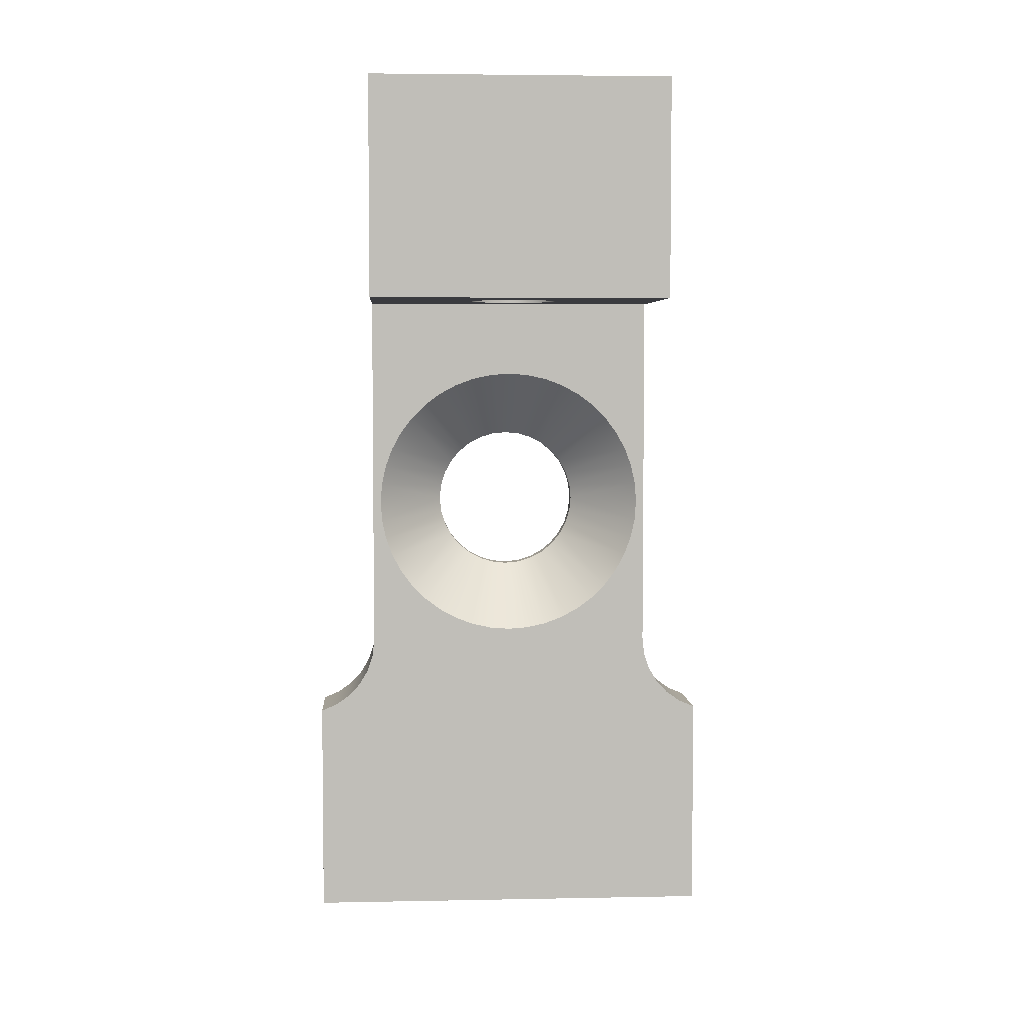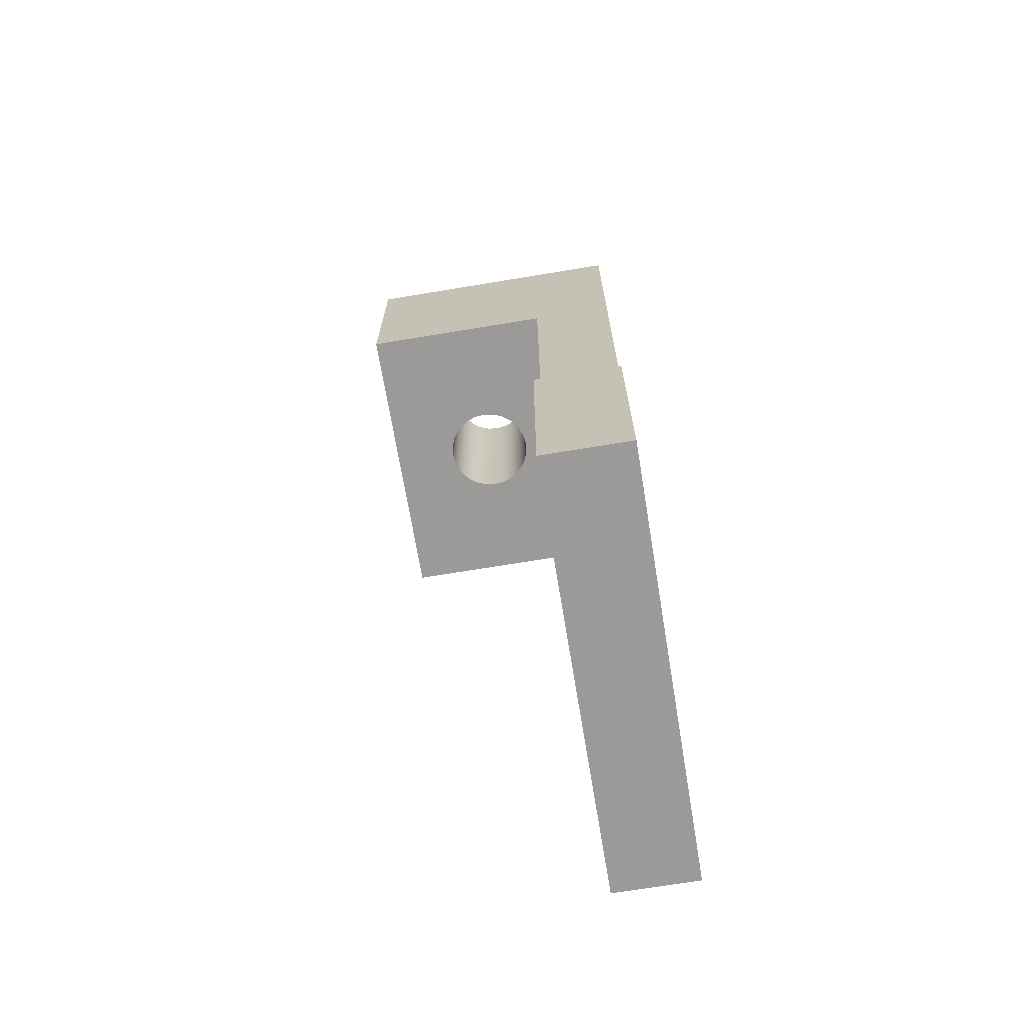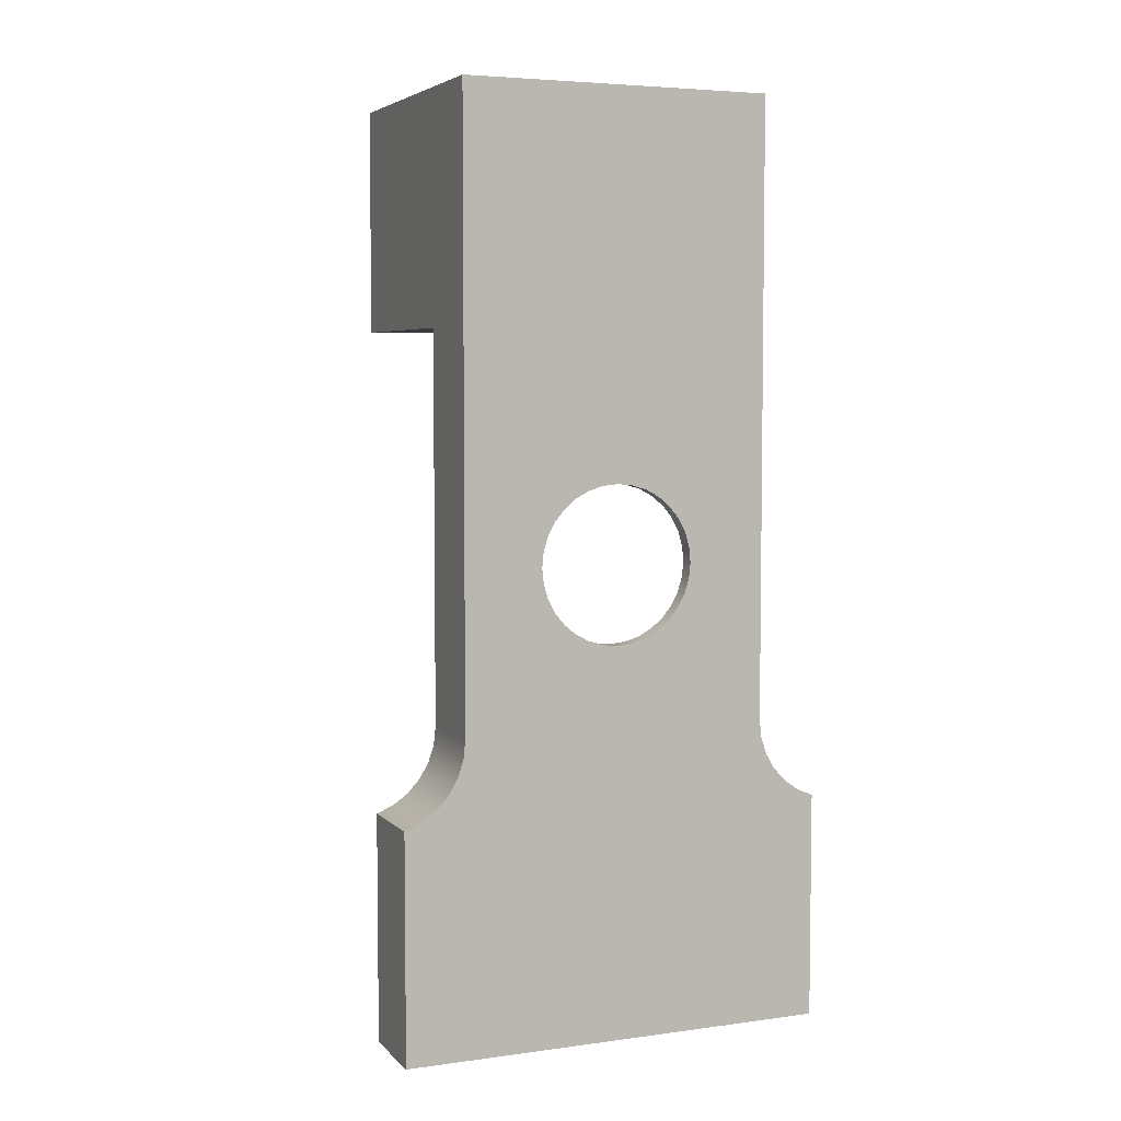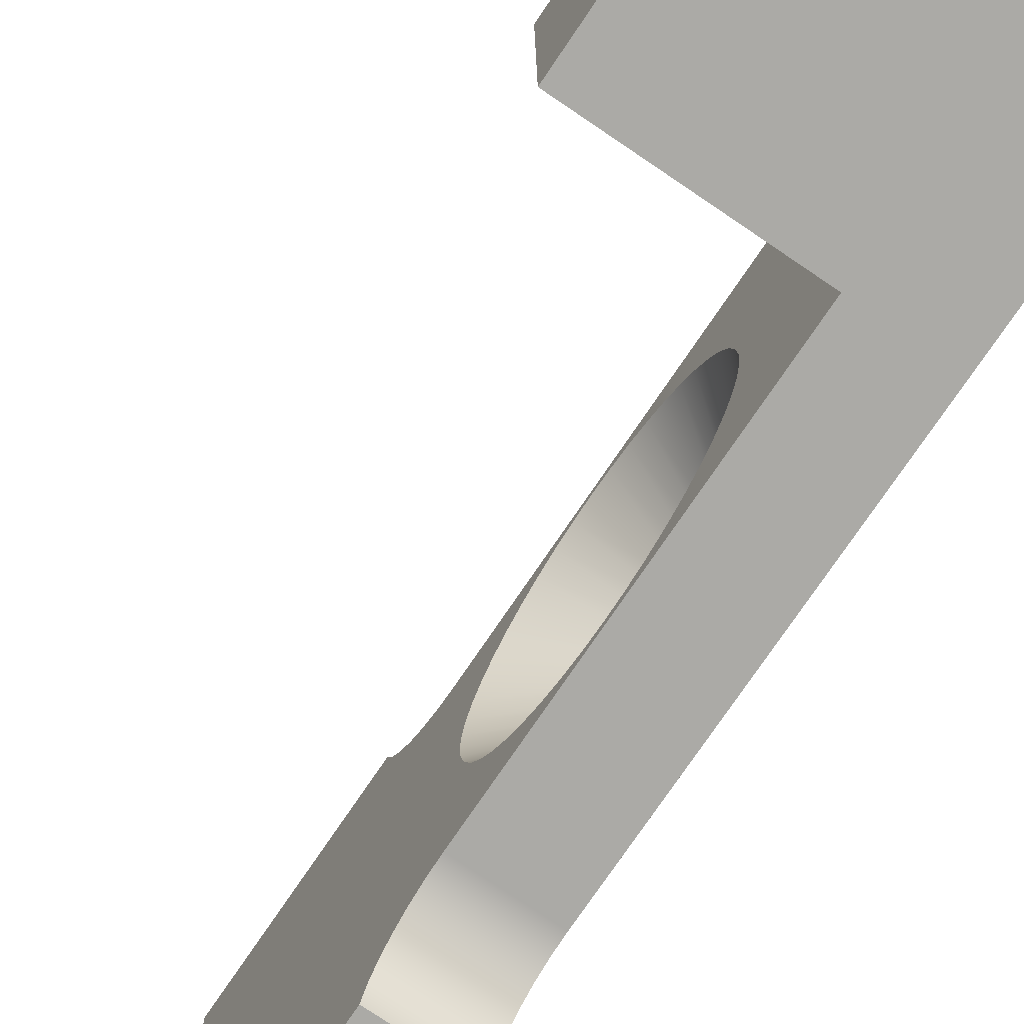
<metadata>
{"format":"obj","ext":"obj","renderer":"f3d","projection":"perspective","resolution":1024,"background":"white","views":[{"elev":4.6,"azim":-93.6,"up":"+Z"},{"elev":-69.5,"azim":9.4,"up":"+Z"},{"elev":5.1,"azim":67.3,"up":"+Z"},{"elev":-75.8,"azim":-34.1,"up":"+Y"}]}
</metadata>
<code>
v 58 -7.632 -18
v 55 -7.632 -18
v 55 -5.5 -15.13
v 55 -5.568 -15.76
v 55 -5.768 -16.37
v 55 -6.091 -16.92
v 55 -6.524 -17.39
v 55 -7.045 -17.75
v 58 -5.5 -15.13
v 58 -7.045 -17.75
v 58 -6.524 -17.39
v 58 -6.091 -16.92
v 58 -5.768 -16.37
v 58 -5.568 -15.76
v 55 7.632 -18
v 58 7.632 -18
v 58 5.5 -15.13
v 58 5.568 -15.76
v 58 5.768 -16.37
v 58 6.091 -16.92
v 58 6.524 -17.39
v 58 7.045 -17.75
v 55 5.5 -15.13
v 55 7.045 -17.75
v 55 6.524 -17.39
v 55 6.091 -16.92
v 55 5.768 -16.37
v 55 5.568 -15.76
v 55 7.632 -18
v 58 7.632 -18
v 58 7.632 -26
v 55 7.632 -26
v 58 5.5 -15.13
v 58 5.5 6.5
v 58 -5.5 6.5
v 58 -5.5 -15.13
v 58 -7.632 -18
v 58 -7.045 -17.75
v 58 -6.524 -17.39
v 58 -6.091 -16.92
v 58 -5.768 -16.37
v 58 -5.568 -15.76
v 58 -7.632 -26
v 58 7.632 -26
v 58 7.632 -18
v 58 5.568 -15.76
v 58 5.768 -16.37
v 58 6.091 -16.92
v 58 6.524 -17.39
v 58 7.045 -17.75
v 58 -3.697e-14 -12.25
v 58 -0.5365 -12.2
v 58 -1.052 -12.04
v 58 -1.528 -11.79
v 58 -1.945 -11.44
v 58 -2.287 -11.03
v 58 -2.541 -10.55
v 58 -2.697 -10.04
v 58 -2.75 -9.5
v 58 -2.697 -8.964
v 58 -2.541 -8.448
v 58 -2.287 -7.972
v 58 -1.945 -7.555
v 58 -1.528 -7.213
v 58 -1.052 -6.959
v 58 -0.5365 -6.803
v 58 -3.243e-14 -6.75
v 58 0.5365 -6.803
v 58 1.052 -6.959
v 58 1.528 -7.213
v 58 1.945 -7.555
v 58 2.287 -7.972
v 58 2.541 -8.448
v 58 2.697 -8.964
v 58 2.75 -9.5
v 58 2.697 -10.04
v 58 2.541 -10.55
v 58 2.287 -11.03
v 58 1.945 -11.44
v 58 1.528 -11.79
v 58 1.052 -12.04
v 58 0.5365 -12.2
v 58 -7.632 -18
v 55 -7.632 -18
v 55 -7.632 -26
v 58 -7.632 -26
v 58 -5.5 -15.13
v 55 -5.5 -15.13
v 58 -5.5 6.5
v 48 -5.5 6.5
v 48 -5.5 -1.5
v 55 -5.5 -1.5
v 55 5.5 -15.13
v 58 5.5 -15.13
v 55 5.5 -1.5
v 48 5.5 -1.5
v 48 5.5 6.5
v 58 5.5 6.5
v 55 -5.5 -1.5
v 48 -5.5 -1.5
v 48 5.5 -1.5
v 55 5.5 -1.5
v 50.38 -3.601e-14 -1.5
v 50.43 -0.4195 -1.5
v 50.6 -0.8105 -1.5
v 50.85 -1.146 -1.5
v 51.19 -1.404 -1.5
v 51.58 -1.566 -1.5
v 52 -1.621 -1.5
v 52.42 -1.566 -1.5
v 52.81 -1.404 -1.5
v 53.15 -1.146 -1.5
v 53.4 -0.8105 -1.5
v 53.57 -0.4195 -1.5
v 53.62 -3.854e-14 -1.5
v 53.57 0.4195 -1.5
v 53.4 0.8105 -1.5
v 53.15 1.146 -1.5
v 52.81 1.404 -1.5
v 52.42 1.566 -1.5
v 52 1.621 -1.5
v 51.58 1.566 -1.5
v 51.19 1.404 -1.5
v 50.85 1.146 -1.5
v 50.6 0.8105 -1.5
v 50.43 0.4195 -1.5
v 58 5.5 6.5
v 48 5.5 6.5
v 48 -5.5 6.5
v 58 -5.5 6.5
v 53.62 -4.074e-14 6.5
v 50.38 -3.717e-14 6.5
v 53.57 -0.4195 6.5
v 53.4 -0.8105 6.5
v 53.15 -1.146 6.5
v 52.81 -1.404 6.5
v 52.42 -1.566 6.5
v 52 -1.621 6.5
v 51.58 -1.566 6.5
v 51.19 -1.404 6.5
v 50.85 -1.146 6.5
v 50.6 -0.8105 6.5
v 50.43 -0.4195 6.5
v 50.43 0.4195 6.5
v 50.6 0.8105 6.5
v 50.85 1.146 6.5
v 51.19 1.404 6.5
v 51.58 1.566 6.5
v 52 1.621 6.5
v 52.42 1.566 6.5
v 52.81 1.404 6.5
v 53.15 1.146 6.5
v 53.4 0.8105 6.5
v 53.57 0.4195 6.5
v 48 -5.5 -1.5
v 48 -5.5 6.5
v 48 5.5 6.5
v 48 5.5 -1.5
v 50.38 -3.717e-14 6.5
v 50.38 -3.601e-14 -1.5
v 50.38 -3.601e-14 -1.5
v 50.43 -0.4195 -1.5
v 50.6 -0.8105 -1.5
v 50.85 -1.146 -1.5
v 51.19 -1.404 -1.5
v 51.58 -1.566 -1.5
v 52 -1.621 -1.5
v 52.42 -1.566 -1.5
v 52.81 -1.404 -1.5
v 53.15 -1.146 -1.5
v 53.4 -0.8105 -1.5
v 53.57 -0.4195 -1.5
v 53.62 -3.854e-14 -1.5
v 53.57 0.4195 -1.5
v 53.4 0.8105 -1.5
v 53.15 1.146 -1.5
v 52.81 1.404 -1.5
v 52.42 1.566 -1.5
v 52 1.621 -1.5
v 51.58 1.566 -1.5
v 51.19 1.404 -1.5
v 50.85 1.146 -1.5
v 50.6 0.8105 -1.5
v 50.43 0.4195 -1.5
v 50.38 -3.717e-14 6.5
v 53.62 -4.074e-14 6.5
v 50.43 0.4195 6.5
v 50.6 0.8105 6.5
v 50.85 1.146 6.5
v 51.19 1.404 6.5
v 51.58 1.566 6.5
v 52 1.621 6.5
v 52.42 1.566 6.5
v 52.81 1.404 6.5
v 53.15 1.146 6.5
v 53.4 0.8105 6.5
v 53.57 0.4195 6.5
v 53.57 -0.4195 6.5
v 53.4 -0.8105 6.5
v 53.15 -1.146 6.5
v 52.81 -1.404 6.5
v 52.42 -1.566 6.5
v 52 -1.621 6.5
v 51.58 -1.566 6.5
v 51.19 -1.404 6.5
v 50.85 -1.146 6.5
v 50.6 -0.8105 6.5
v 50.43 -0.4195 6.5
v 55 -3.727e-14 -14.7
v 57.45 -3.697e-14 -12.25
v 57.45 -3.664e-14 -6.75
v 57.45 -0.5365 -12.2
v 57.45 -1.052 -12.04
v 57.45 -1.528 -11.79
v 57.45 -1.945 -11.44
v 57.45 -2.287 -11.03
v 57.45 -2.541 -10.55
v 57.45 -2.697 -10.04
v 57.45 -2.75 -9.5
v 57.45 -2.697 -8.964
v 57.45 -2.541 -8.448
v 57.45 -2.287 -7.972
v 57.45 -1.945 -7.555
v 57.45 -1.528 -7.213
v 57.45 -1.052 -6.959
v 57.45 -0.5365 -6.803
v 57.45 -3.697e-14 -12.25
v 57.45 0.5365 -6.803
v 57.45 1.052 -6.959
v 57.45 1.528 -7.213
v 57.45 1.945 -7.555
v 57.45 2.287 -7.972
v 57.45 2.541 -8.448
v 57.45 2.697 -8.964
v 57.45 2.75 -9.5
v 57.45 2.697 -10.04
v 57.45 2.541 -10.55
v 57.45 2.287 -11.03
v 57.45 1.945 -11.44
v 57.45 1.528 -11.79
v 57.45 1.052 -12.04
v 57.45 0.5365 -12.2
v 55 -3.727e-14 -14.7
v 55 -3.664e-14 -4.3
v 55 0.74 -14.65
v 55 1.465 -14.49
v 55 2.16 -14.23
v 55 2.811 -13.87
v 55 3.405 -13.43
v 55 3.93 -12.91
v 55 4.375 -12.31
v 55 4.73 -11.66
v 55 4.989 -10.97
v 55 5.147 -10.24
v 55 5.2 -9.5
v 55 5.147 -8.76
v 55 4.989 -8.035
v 55 4.73 -7.34
v 55 4.375 -6.689
v 55 3.93 -6.095
v 55 3.405 -5.57
v 55 2.811 -5.125
v 55 2.16 -4.77
v 55 1.465 -4.511
v 55 0.74 -4.353
v 55 -0.74 -4.353
v 55 -1.465 -4.511
v 55 -2.16 -4.77
v 55 -2.811 -5.125
v 55 -3.405 -5.57
v 55 -3.93 -6.095
v 55 -4.375 -6.689
v 55 -4.73 -7.34
v 55 -4.989 -8.035
v 55 -5.147 -8.76
v 55 -5.2 -9.5
v 55 -5.147 -10.24
v 55 -4.989 -10.97
v 55 -4.73 -11.66
v 55 -4.375 -12.31
v 55 -3.93 -12.91
v 55 -3.405 -13.43
v 55 -2.811 -13.87
v 55 -2.16 -14.23
v 55 -1.465 -14.49
v 55 -0.74 -14.65
v 57.45 -3.697e-14 -12.25
v 57.45 -3.664e-14 -6.75
v 57.45 -0.5365 -12.2
v 57.45 -1.052 -12.04
v 57.45 -1.528 -11.79
v 57.45 -1.945 -11.44
v 57.45 -2.287 -11.03
v 57.45 -2.541 -10.55
v 57.45 -2.697 -10.04
v 57.45 -2.75 -9.5
v 57.45 -2.697 -8.964
v 57.45 -2.541 -8.448
v 57.45 -2.287 -7.972
v 57.45 -1.945 -7.555
v 57.45 -1.528 -7.213
v 57.45 -1.052 -6.959
v 57.45 -0.5365 -6.803
v 58 -3.697e-14 -12.25
v 58 -3.697e-14 -12.25
v 58 -0.5365 -12.2
v 58 -1.052 -12.04
v 58 -1.528 -11.79
v 58 -1.945 -11.44
v 58 -2.287 -11.03
v 58 -2.541 -10.55
v 58 -2.697 -10.04
v 58 -2.75 -9.5
v 58 -2.697 -8.964
v 58 -2.541 -8.448
v 58 -2.287 -7.972
v 58 -1.945 -7.555
v 58 -1.528 -7.213
v 58 -1.052 -6.959
v 58 -0.5365 -6.803
v 58 -3.243e-14 -6.75
v 58 0.5365 -6.803
v 58 1.052 -6.959
v 58 1.528 -7.213
v 58 1.945 -7.555
v 58 2.287 -7.972
v 58 2.541 -8.448
v 58 2.697 -8.964
v 58 2.75 -9.5
v 58 2.697 -10.04
v 58 2.541 -10.55
v 58 2.287 -11.03
v 58 1.945 -11.44
v 58 1.528 -11.79
v 58 1.052 -12.04
v 58 0.5365 -12.2
v 57.45 -3.697e-14 -12.25
v 57.45 0.5365 -6.803
v 57.45 1.052 -6.959
v 57.45 1.528 -7.213
v 57.45 1.945 -7.555
v 57.45 2.287 -7.972
v 57.45 2.541 -8.448
v 57.45 2.697 -8.964
v 57.45 2.75 -9.5
v 57.45 2.697 -10.04
v 57.45 2.541 -10.55
v 57.45 2.287 -11.03
v 57.45 1.945 -11.44
v 57.45 1.528 -11.79
v 57.45 1.052 -12.04
v 57.45 0.5365 -12.2
v 55 7.632 -18
v 55 7.632 -26
v 55 -7.632 -26
v 55 -7.632 -18
v 55 -5.5 -15.13
v 55 -5.568 -15.76
v 55 -5.768 -16.37
v 55 -6.091 -16.92
v 55 -6.524 -17.39
v 55 -7.045 -17.75
v 55 -5.5 -1.5
v 55 5.5 -1.5
v 55 5.5 -15.13
v 55 7.045 -17.75
v 55 6.524 -17.39
v 55 6.091 -16.92
v 55 5.768 -16.37
v 55 5.568 -15.76
v 55 -3.664e-14 -4.3
v 55 -3.727e-14 -14.7
v 55 -0.74 -4.353
v 55 -1.465 -4.511
v 55 -2.16 -4.77
v 55 -2.811 -5.125
v 55 -3.405 -5.57
v 55 -3.93 -6.095
v 55 -4.375 -6.689
v 55 -4.73 -7.34
v 55 -4.989 -8.035
v 55 -5.147 -8.76
v 55 -5.2 -9.5
v 55 -5.147 -10.24
v 55 -4.989 -10.97
v 55 -4.73 -11.66
v 55 -4.375 -12.31
v 55 -3.93 -12.91
v 55 -3.405 -13.43
v 55 -2.811 -13.87
v 55 -2.16 -14.23
v 55 -1.465 -14.49
v 55 -0.74 -14.65
v 55 0.74 -14.65
v 55 1.465 -14.49
v 55 2.16 -14.23
v 55 2.811 -13.87
v 55 3.405 -13.43
v 55 3.93 -12.91
v 55 4.375 -12.31
v 55 4.73 -11.66
v 55 4.989 -10.97
v 55 5.147 -10.24
v 55 5.2 -9.5
v 55 5.147 -8.76
v 55 4.989 -8.035
v 55 4.73 -7.34
v 55 4.375 -6.689
v 55 3.93 -6.095
v 55 3.405 -5.57
v 55 2.811 -5.125
v 55 2.16 -4.77
v 55 1.465 -4.511
v 55 0.74 -4.353
v 55 7.632 -26
v 58 7.632 -26
v 58 -7.632 -26
v 55 -7.632 -26
f 10 2 1
f 10 8 2
f 11 7 8
f 11 8 10
f 12 6 7
f 12 7 11
f 13 5 6
f 13 6 12
f 14 4 5
f 14 5 13
f 9 3 4
f 9 4 14
f 24 16 15
f 24 22 16
f 25 21 22
f 25 22 24
f 26 20 21
f 26 21 25
f 27 19 20
f 27 20 26
f 28 18 19
f 28 19 27
f 23 17 18
f 23 18 28
f 31 29 30
f 31 32 29
f 33 76 77
f 33 77 78
f 33 78 79
f 33 34 74
f 70 71 34
f 72 34 71
f 62 63 35
f 69 70 34
f 73 34 72
f 44 49 48
f 44 50 49
f 68 69 34
f 44 45 50
f 80 33 79
f 74 34 73
f 36 52 53
f 67 34 35
f 36 53 54
f 36 54 55
f 36 55 56
f 36 56 57
f 36 57 58
f 36 58 59
f 36 59 60
f 67 68 34
f 36 60 35
f 42 51 52
f 42 52 36
f 41 51 42
f 41 47 51
f 40 48 47
f 66 67 35
f 40 47 41
f 61 62 35
f 65 66 35
f 43 38 37
f 43 44 48
f 43 39 38
f 43 40 39
f 43 48 40
f 81 33 80
f 60 61 35
f 64 65 35
f 82 46 33
f 82 33 81
f 63 64 35
f 51 46 82
f 51 47 46
f 33 74 75
f 33 75 76
f 85 83 84
f 85 86 83
f 92 88 87
f 90 91 92
f 89 90 92
f 89 92 87
f 95 96 97
f 95 97 98
f 94 93 95
f 94 95 98
f 103 101 126
f 117 118 102
f 119 102 118
f 116 117 102
f 120 102 119
f 115 116 102
f 121 102 120
f 101 102 121
f 122 101 121
f 123 101 122
f 124 101 123
f 125 101 124
f 99 109 110
f 99 110 111
f 99 111 112
f 99 112 113
f 99 113 114
f 99 114 115
f 99 115 102
f 100 103 104
f 100 104 105
f 100 105 106
f 100 106 107
f 100 107 108
f 100 108 109
f 100 109 99
f 100 101 103
f 126 101 125
f 134 135 130
f 136 130 135
f 137 130 136
f 133 134 130
f 132 129 143
f 131 133 130
f 129 137 138
f 129 130 137
f 139 129 138
f 140 129 139
f 127 153 154
f 127 154 131
f 127 131 130
f 152 153 127
f 141 129 140
f 142 129 141
f 128 132 144
f 128 144 145
f 128 145 146
f 128 146 147
f 128 147 148
f 128 148 149
f 128 149 150
f 128 150 127
f 128 129 132
f 151 152 127
f 143 129 142
f 150 151 127
f 157 155 156
f 157 158 155
f 193 177 194
f 192 179 178
f 192 178 193
f 191 180 179
f 191 179 192
f 208 160 159
f 208 162 160
f 190 181 180
f 190 180 191
f 207 163 162
f 189 182 181
f 207 162 208
f 189 181 190
f 206 164 163
f 188 183 182
f 206 163 207
f 188 182 189
f 187 184 183
f 187 183 188
f 205 165 164
f 205 164 206
f 185 184 187
f 185 161 184
f 204 166 165
f 204 165 205
f 203 167 166
f 203 166 204
f 202 168 167
f 202 167 203
f 201 169 168
f 201 168 202
f 200 170 169
f 200 169 201
f 199 171 170
f 199 170 200
f 198 172 171
f 198 171 199
f 186 172 198
f 186 173 172
f 197 173 186
f 197 174 173
f 196 174 197
f 196 175 174
f 195 175 196
f 195 176 175
f 194 176 195
f 194 177 176
f 193 178 177
f 271 223 222
f 253 236 254
f 271 222 272
f 270 224 223
f 252 238 237
f 270 223 271
f 252 237 253
f 251 238 252
f 269 224 270
f 268 225 224
f 250 238 251
f 250 239 238
f 268 224 269
f 286 210 209
f 286 212 210
f 249 239 250
f 249 240 239
f 267 226 225
f 285 213 212
f 248 240 249
f 267 225 268
f 285 212 286
f 266 211 226
f 266 226 267
f 247 240 248
f 284 214 213
f 247 241 240
f 284 213 285
f 244 211 266
f 246 241 247
f 246 242 241
f 245 242 246
f 245 227 242
f 265 228 211
f 283 214 284
f 243 227 245
f 265 211 244
f 282 214 283
f 264 229 228
f 282 215 214
f 264 228 265
f 281 216 215
f 281 215 282
f 263 230 229
f 263 229 264
f 280 216 281
f 262 230 263
f 279 217 216
f 261 231 230
f 279 216 280
f 261 230 262
f 260 232 231
f 278 218 217
f 260 231 261
f 278 217 279
f 277 219 218
f 277 218 278
f 259 232 260
f 258 233 232
f 276 219 277
f 258 232 259
f 257 234 233
f 275 220 219
f 257 233 258
f 275 219 276
f 274 221 220
f 256 235 234
f 274 220 275
f 256 234 257
f 273 222 221
f 255 235 256
f 273 221 274
f 254 235 255
f 254 236 235
f 272 222 273
f 253 237 236
f 338 321 288
f 339 323 322
f 339 322 338
f 340 323 339
f 340 324 323
f 289 304 287
f 289 306 304
f 341 325 324
f 341 324 340
f 290 307 306
f 290 306 289
f 342 326 325
f 342 325 341
f 291 308 307
f 291 307 290
f 343 327 326
f 343 326 342
f 292 309 308
f 292 308 291
f 344 328 327
f 344 327 343
f 293 310 309
f 293 309 292
f 345 329 328
f 345 328 344
f 294 311 310
f 294 310 293
f 346 330 329
f 346 329 345
f 295 312 311
f 347 331 330
f 295 311 294
f 347 330 346
f 296 313 312
f 348 332 331
f 296 312 295
f 348 331 347
f 349 333 332
f 297 313 296
f 297 314 313
f 349 332 348
f 350 334 333
f 298 314 297
f 298 315 314
f 350 333 349
f 351 335 334
f 299 315 298
f 299 316 315
f 351 334 350
f 352 336 335
f 352 335 351
f 337 336 352
f 300 316 299
f 337 305 336
f 300 317 316
f 301 317 300
f 301 318 317
f 302 318 301
f 302 319 318
f 303 320 319
f 303 319 302
f 288 321 320
f 288 320 303
f 338 322 321
f 390 357 389
f 354 366 353
f 354 367 366
f 354 372 367
f 354 355 372
f 357 363 383
f 364 412 413
f 383 363 382
f 364 413 414
f 357 383 384
f 364 414 371
f 364 365 404
f 404 365 403
f 378 363 377
f 364 404 405
f 405 406 364
f 364 371 363
f 376 377 363
f 379 363 378
f 408 409 364
f 380 363 379
f 375 376 363
f 372 361 360
f 381 363 380
f 391 359 358
f 391 358 390
f 411 412 364
f 374 375 363
f 373 374 363
f 382 363 381
f 372 360 393
f 407 408 364
f 410 411 364
f 357 384 385
f 371 373 363
f 357 385 386
f 357 386 387
f 357 387 388
f 389 357 388
f 392 360 359
f 355 362 361
f 355 356 362
f 355 361 372
f 365 397 398
f 365 398 399
f 365 399 400
f 365 400 401
f 365 401 402
f 409 410 364
f 365 402 403
f 370 396 397
f 392 359 391
f 370 397 365
f 369 395 396
f 369 396 370
f 368 372 394
f 368 394 395
f 368 395 369
f 406 407 364
f 367 372 368
f 393 360 392
f 390 358 357
f 415 416 417
f 415 417 418

</code>
